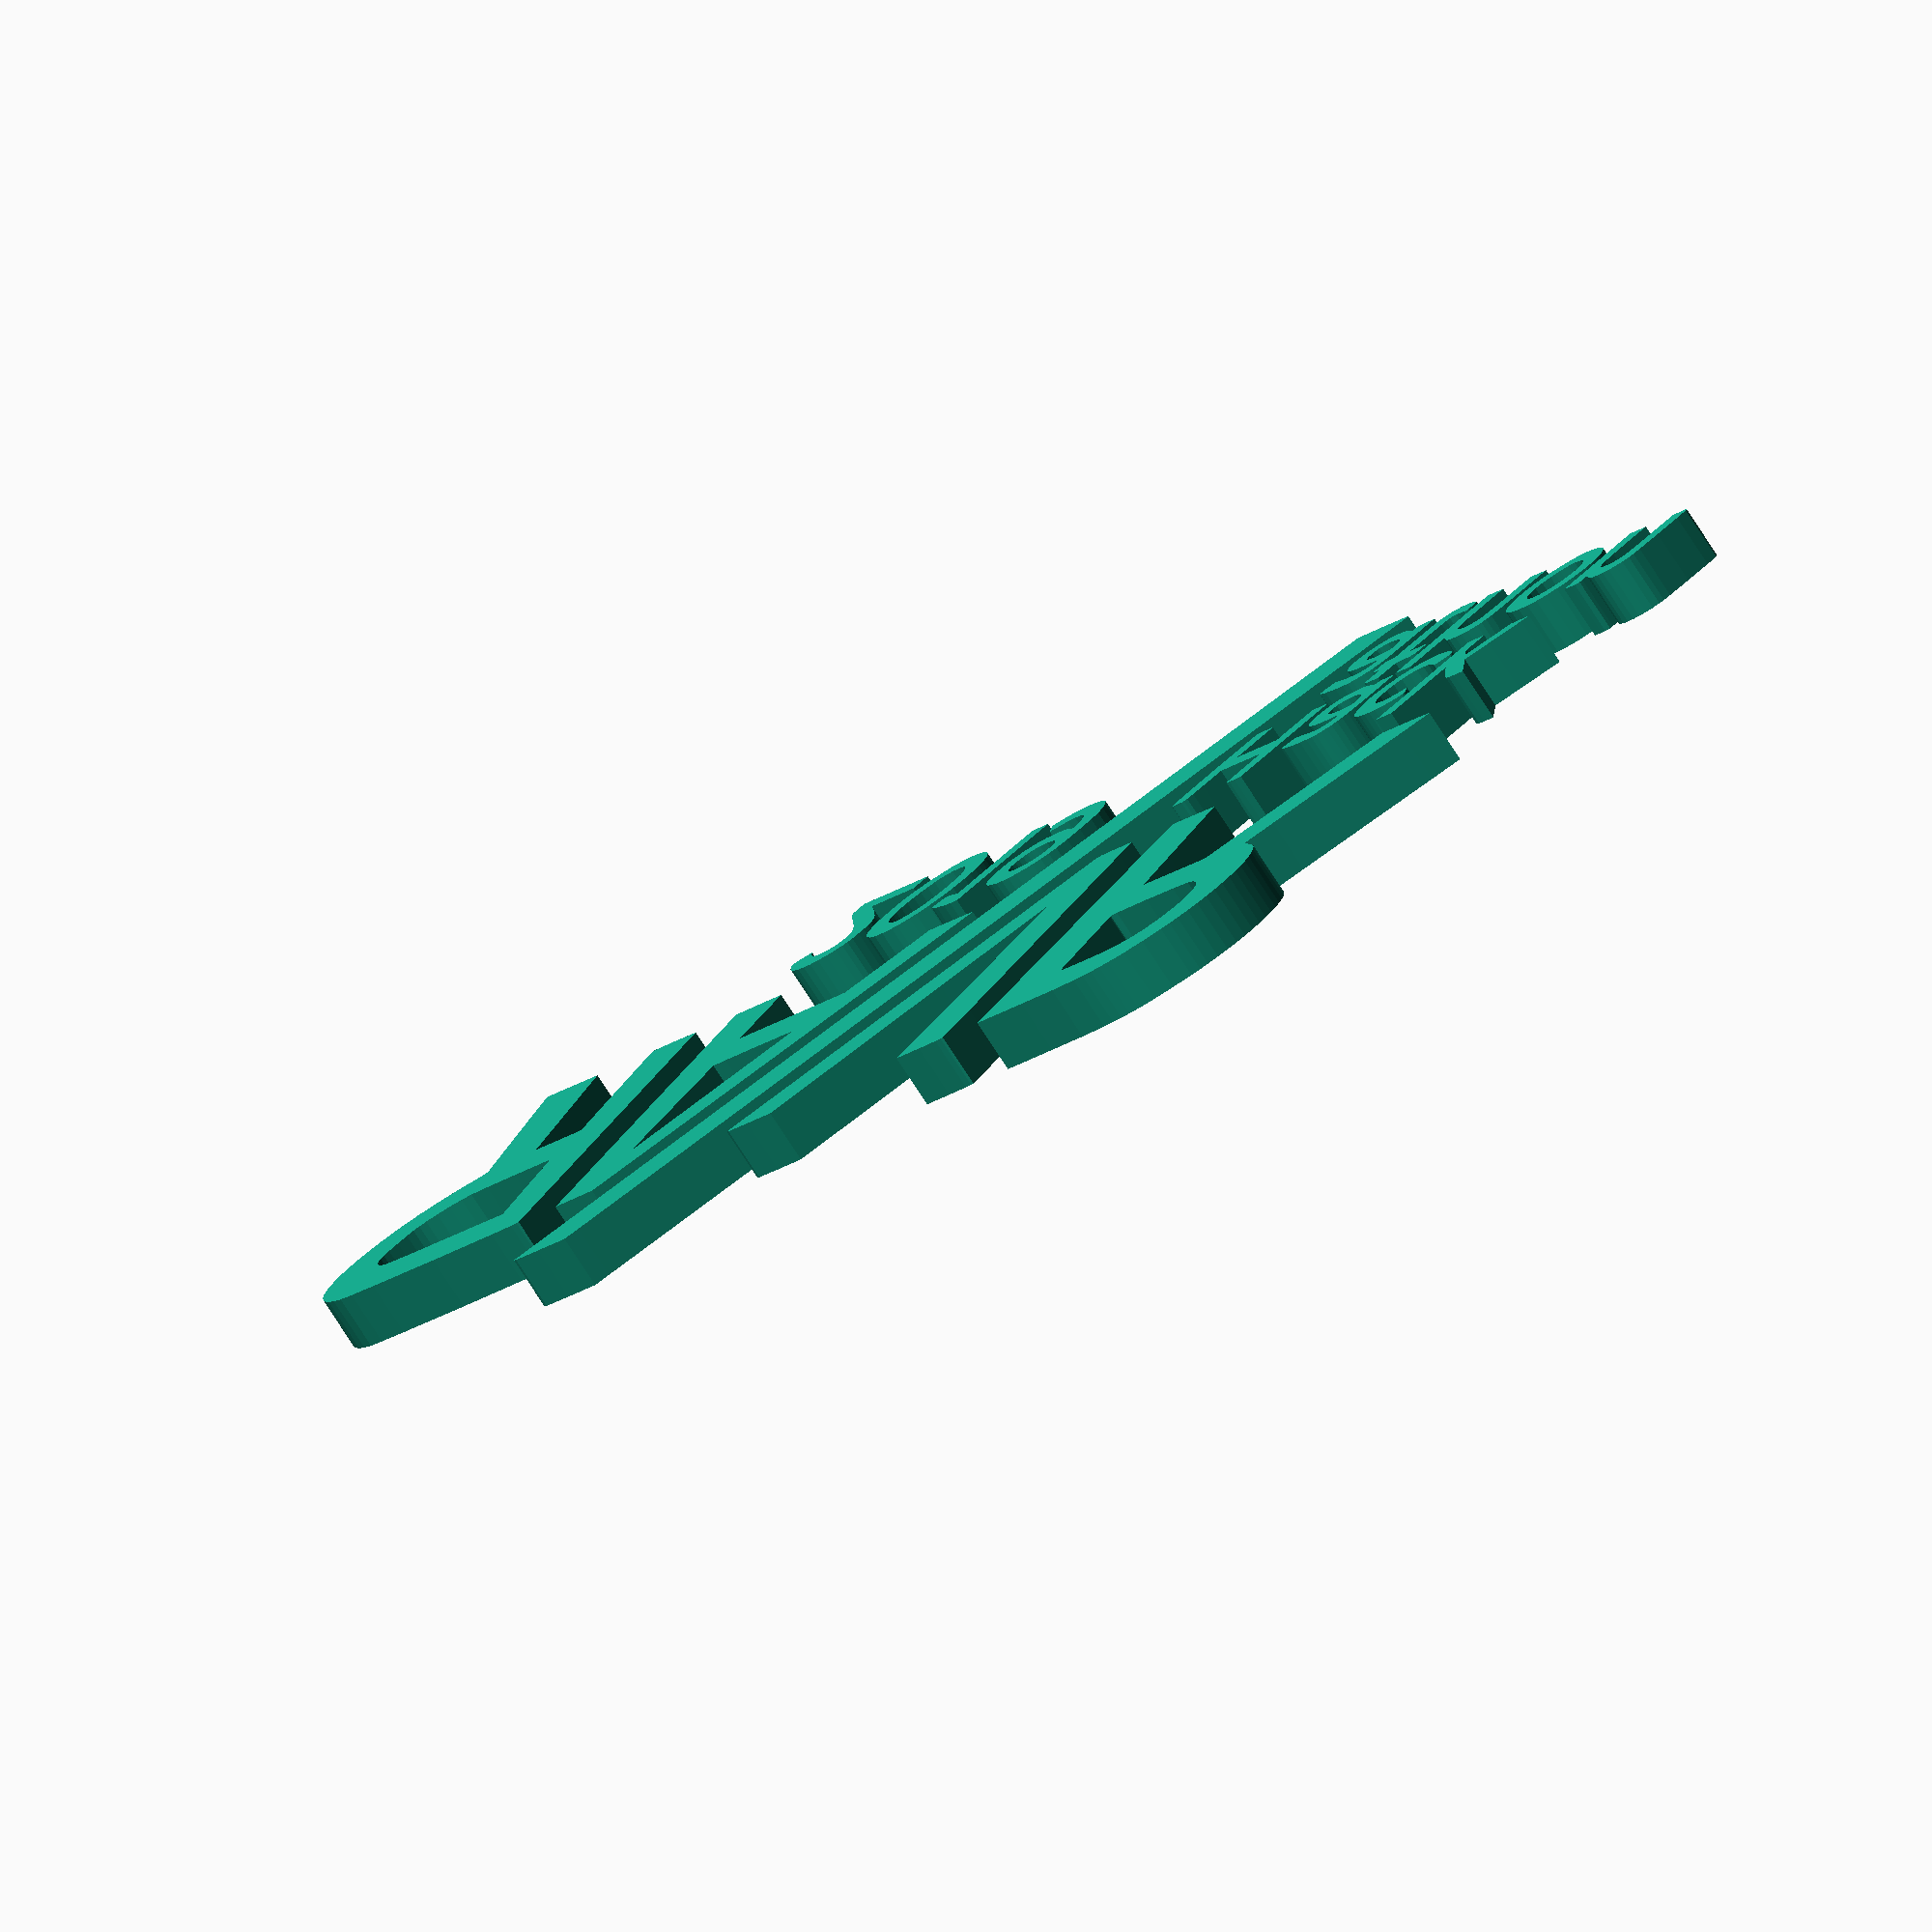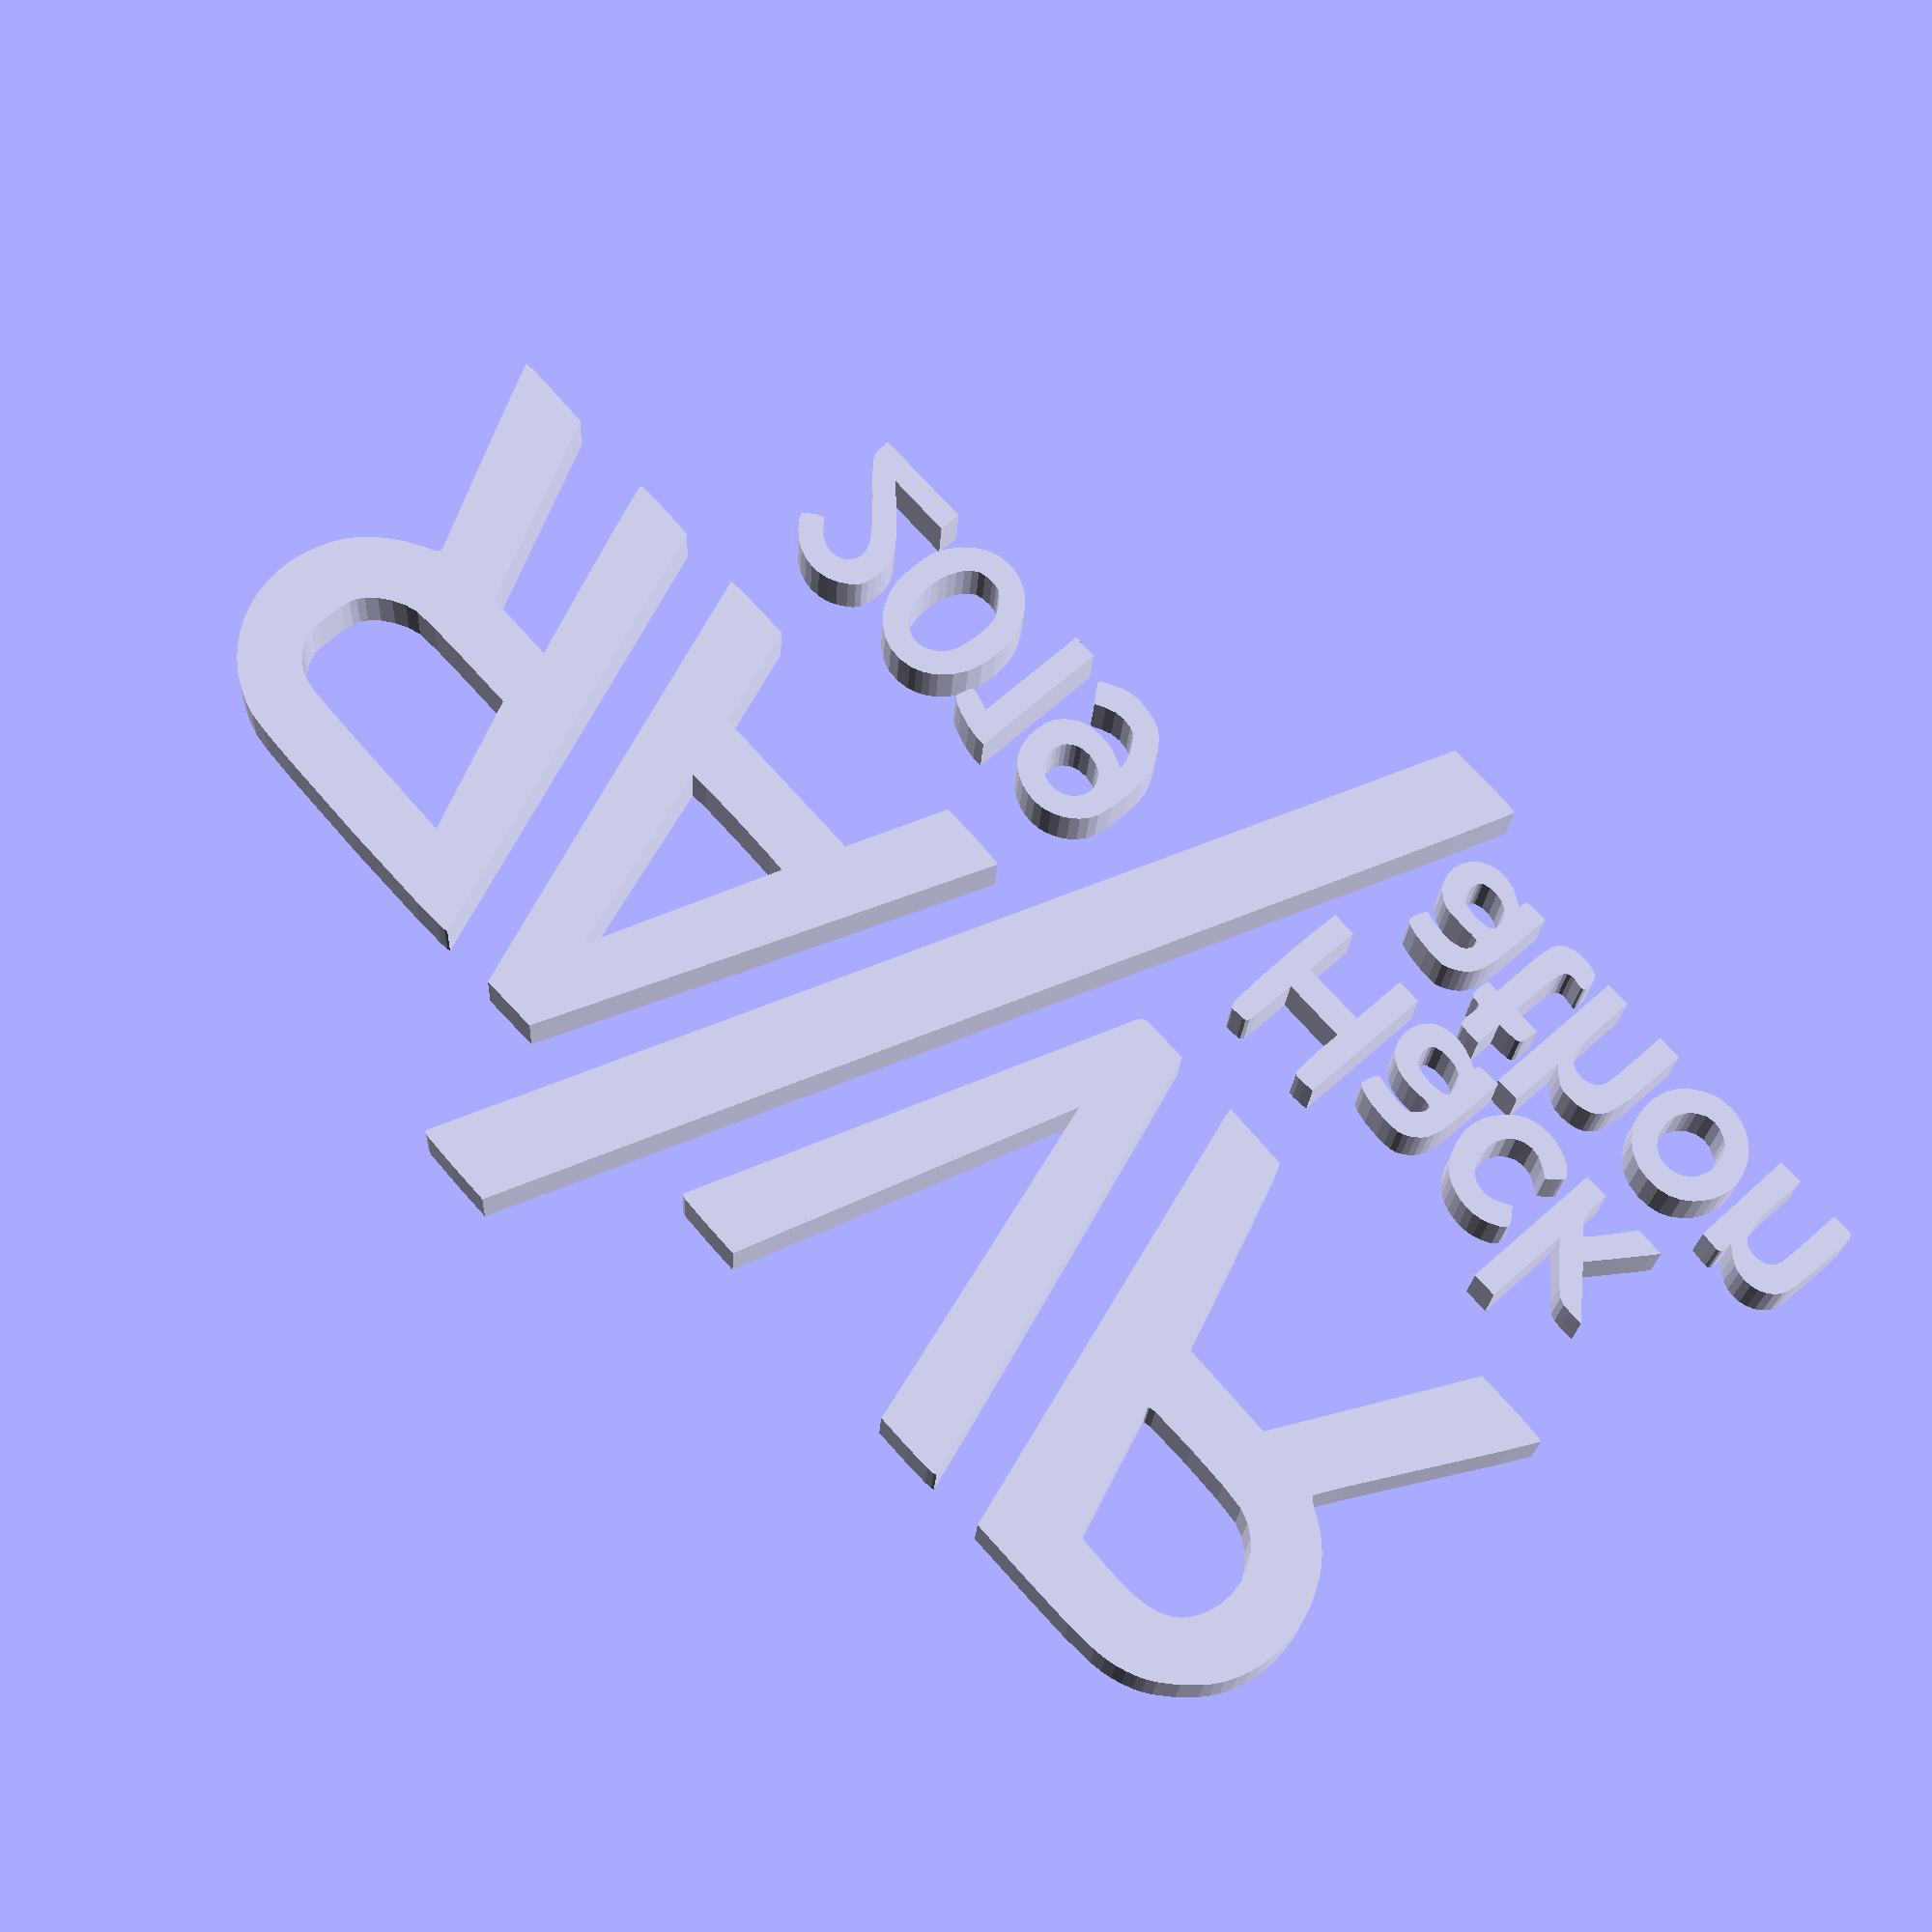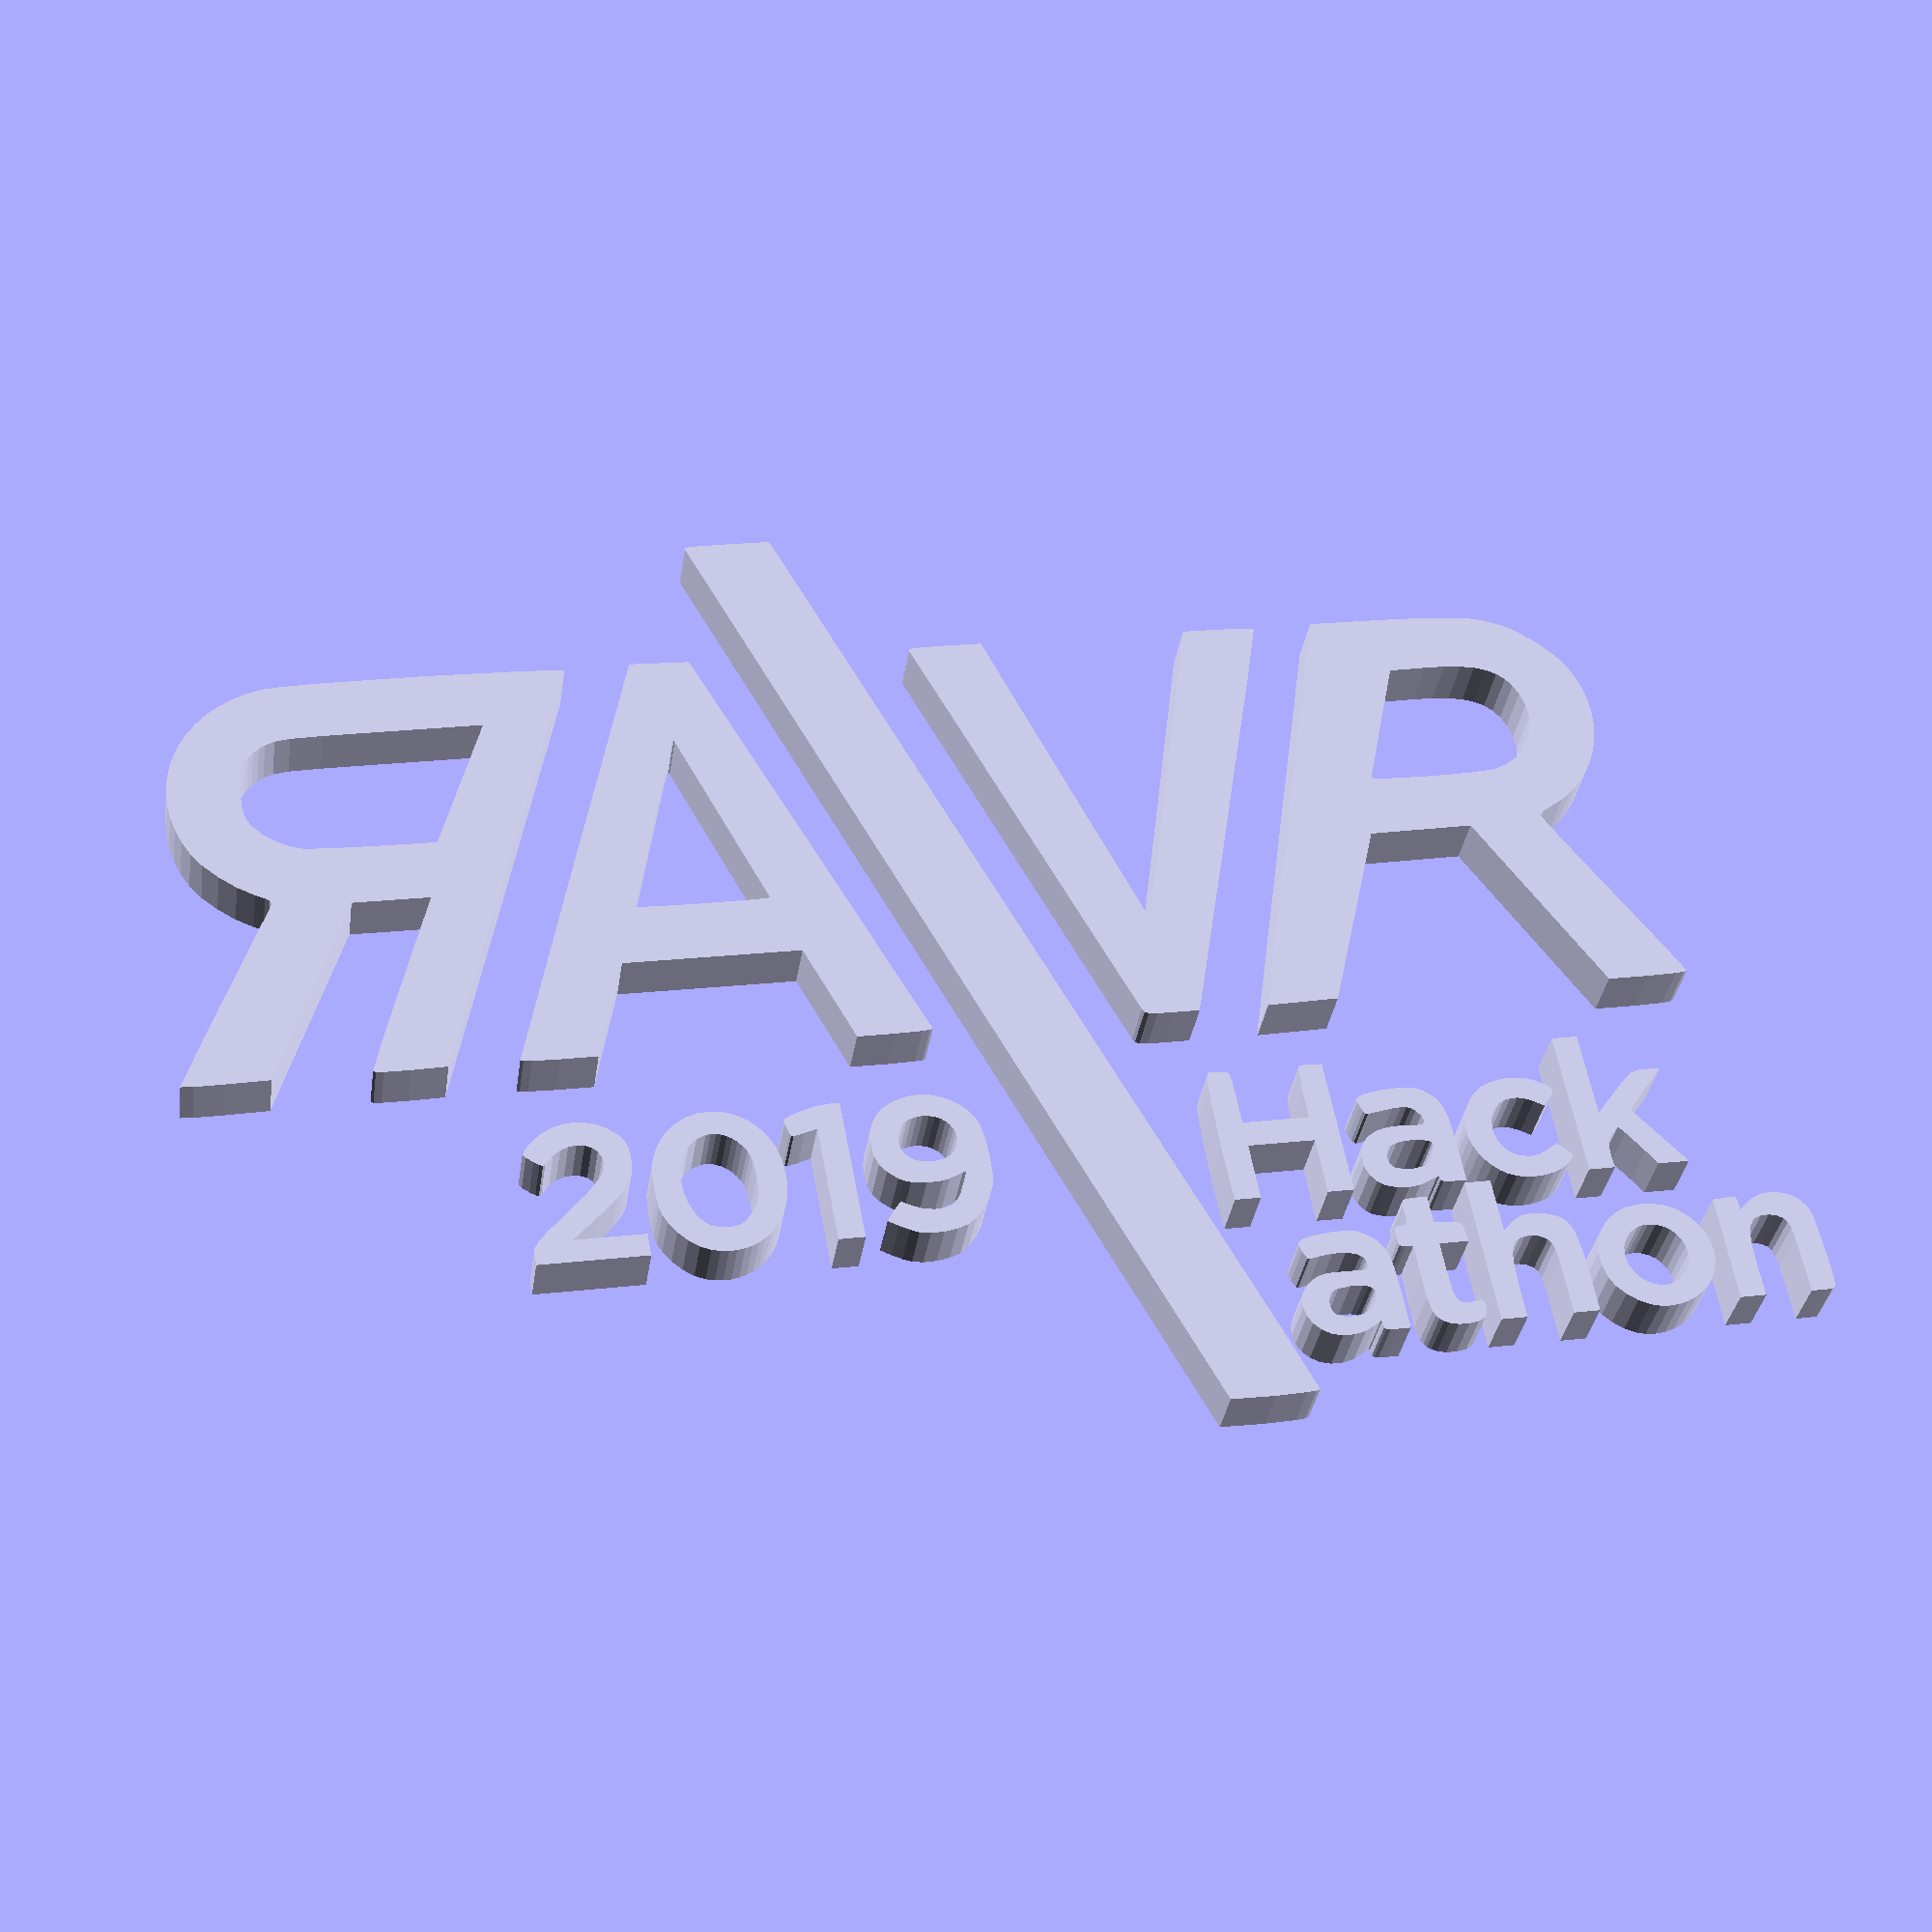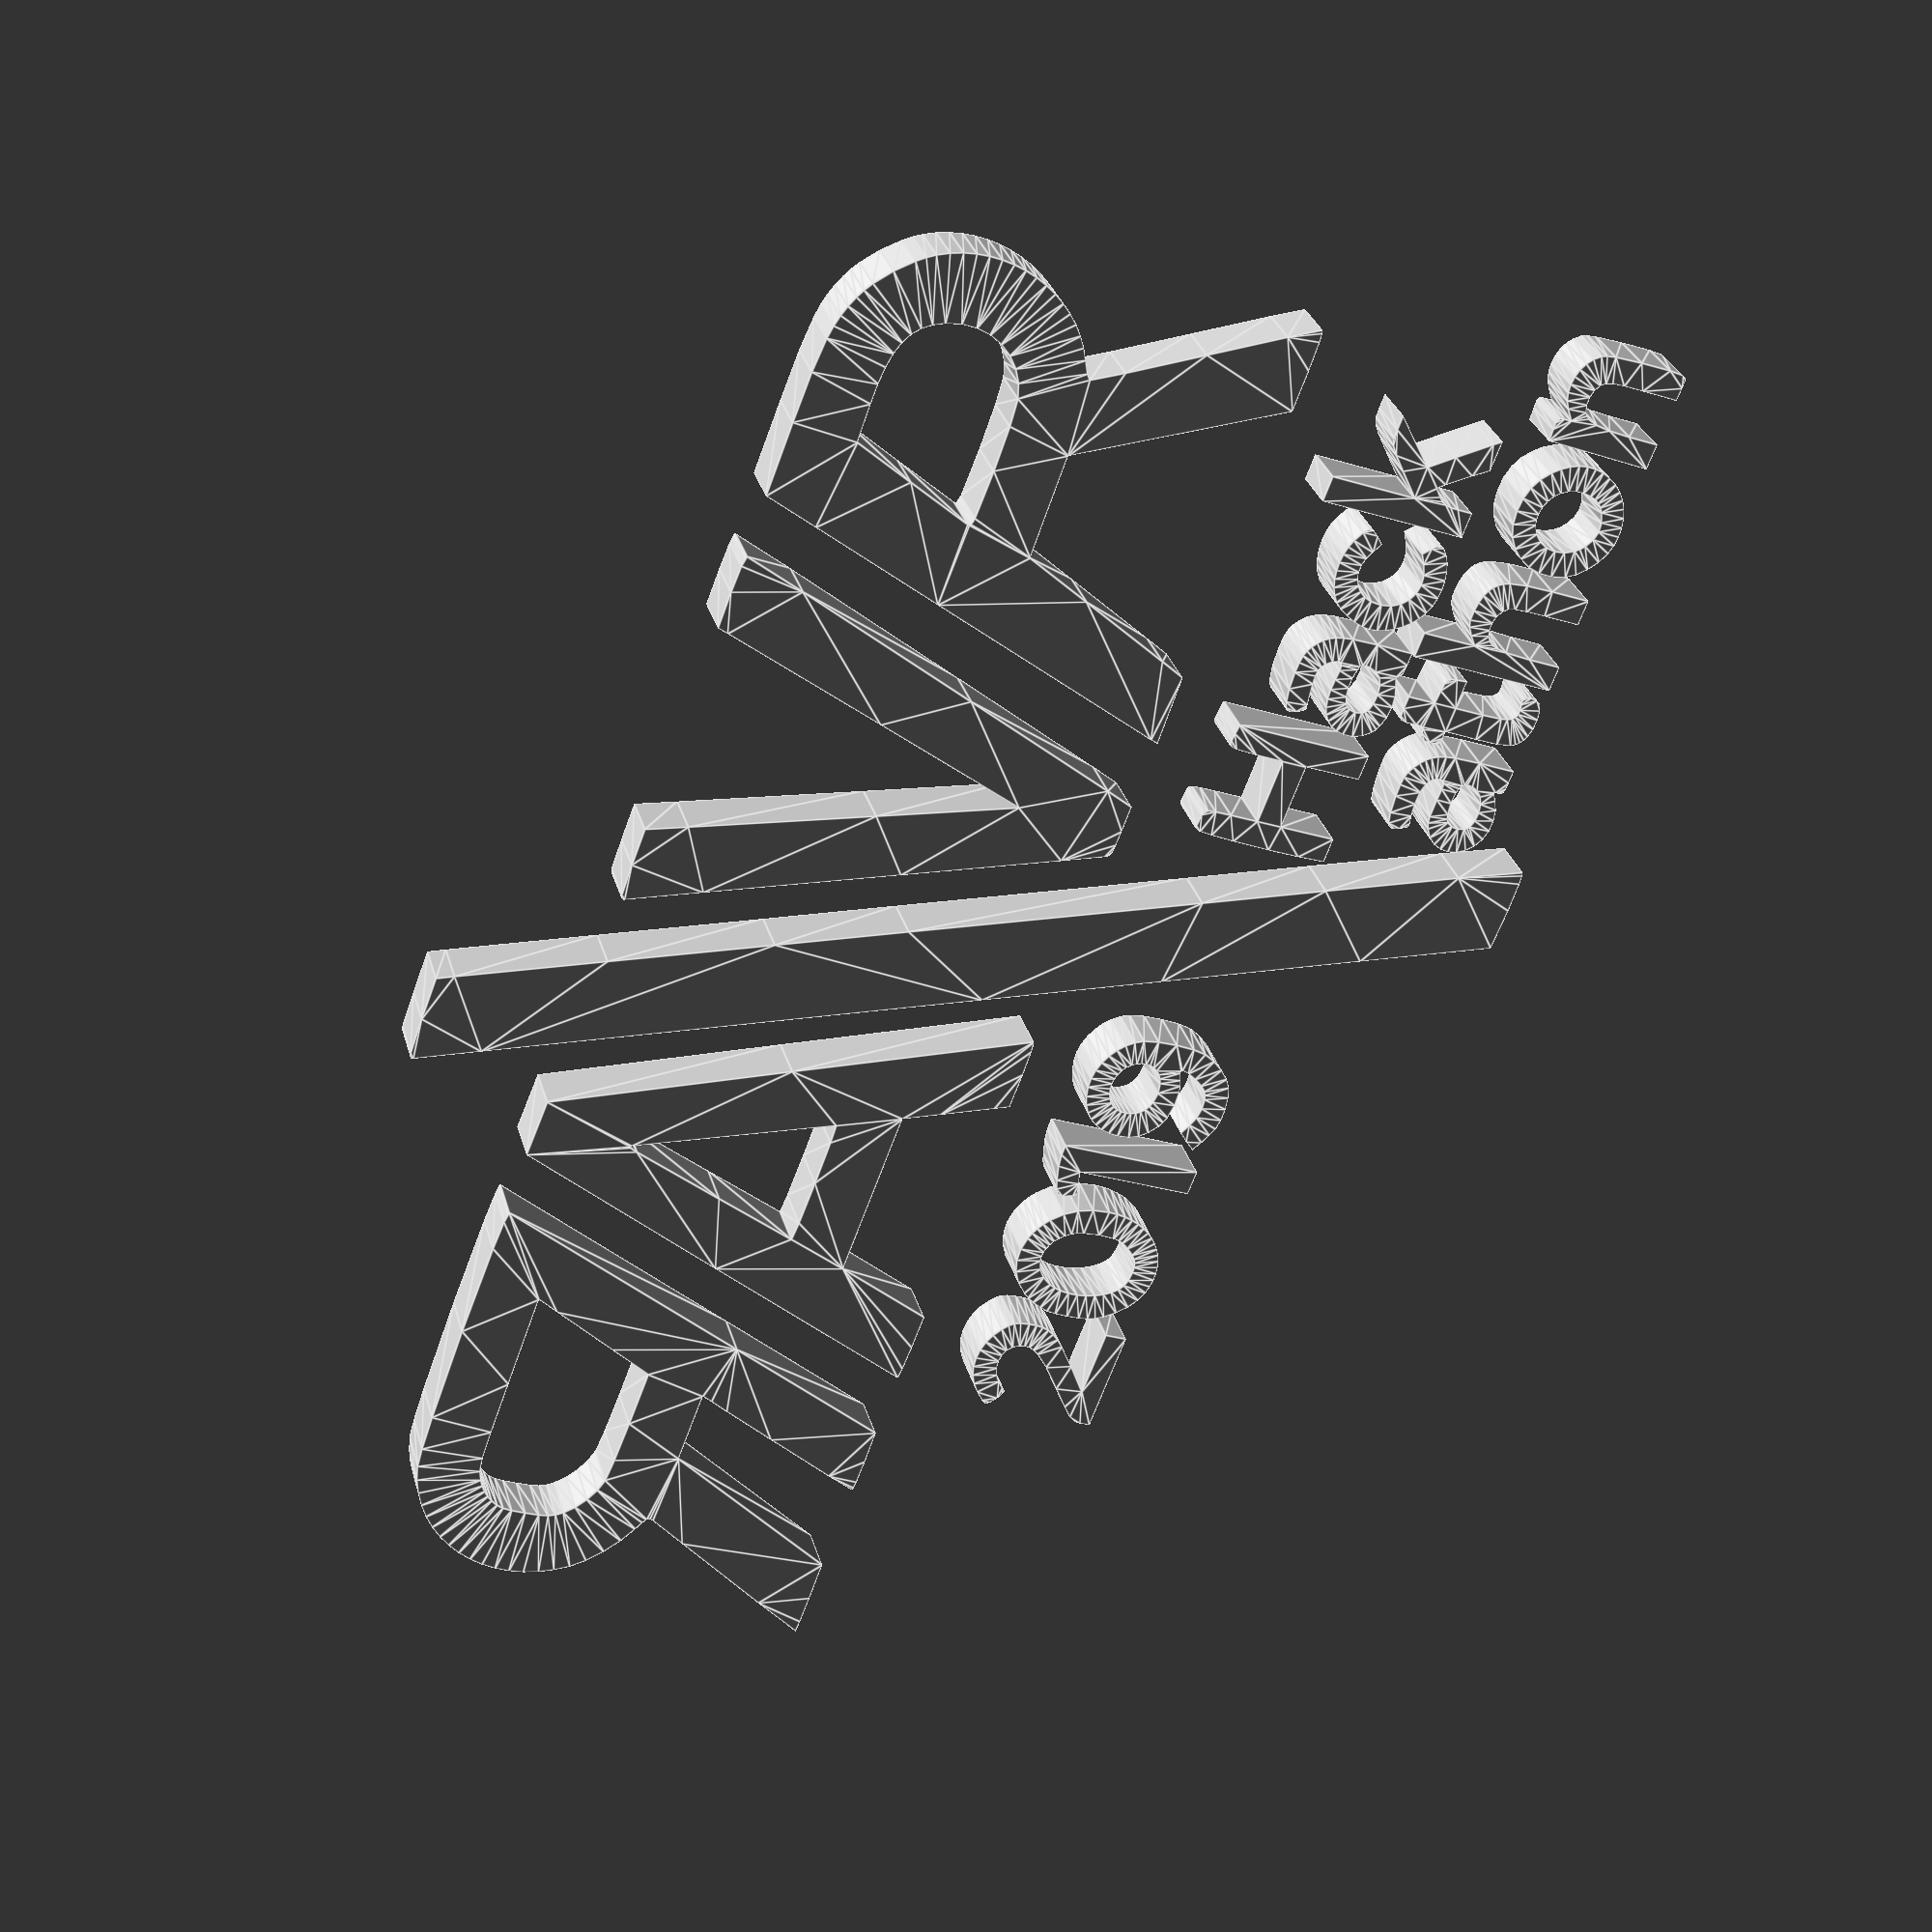
<openscad>
// Generated by inkscape 0.92.4 (5da689c313, 2019-01-14) + inkscape-paths2openscad 0.25
// Tue Nov 12 17:55:22 2019 from "HackathonLogo.svg"

// Module names are of the form poly_<inkscape-path-id>().  As a result,
// you can associate a polygon in this OpenSCAD program with the corresponding
// SVG element in the Inkscape document by looking for the XML element with
// the attribute id="inkscape-path-id".

// fudge value is used to ensure that subtracted solids are a tad taller
// in the z dimension than the polygon being subtracted from.  This helps
// keep the resulting .stl file manifold.
fudge = 0.1;
zsize = 5;
line_fn = 4;
min_line_width = 1.0;
line_width_scale = 1.0;
function min_line_mm(w) = max(min_line_width, w * line_width_scale) * 96/25.4;


path3723_0_center = [6.101374,0.000000];
path3723_0_points = [[52.930315,177.156972],[37.345965,132.406972],[13.931595,65.500002],[-6.878915,6.000002],[-63.097775,-154.500001],[-70.590325,-175.750001],[-70.727566,-176.290641],[-70.567629,-176.707357],[-68.816461,-177.232929],[-55.810665,-177.500001],[-40.337665,-177.500001],[-38.260375,-171.750001],[-21.592745,-124.000002],[-3.099475,-70.999998],[11.959525,-27.999998],[45.497135,68.250001],[59.938885,109.500001],[75.584943,154.494573],[82.930315,176.641421],[81.746721,176.974792],[78.524065,177.247794],[67.930315,177.500001],[52.930315,177.156971],[52.930315,177.156972]];
path3723_1_center = [100.944516,138.815466];
path3723_1_points = [[91.345505,157.133072],[88.219109,155.173171],[85.940679,152.636089],[84.517853,149.713589],[83.958268,146.597435],[84.269561,143.479391],[85.459370,140.551220],[87.535332,138.004685],[90.505085,136.031552],[92.611447,135.228526],[94.980609,134.754748],[101.549135,134.666132],[105.695639,134.828173],[107.900343,134.673397],[108.774737,134.046577],[108.930315,132.792492],[108.741515,131.493653],[108.186954,130.368833],[107.284392,129.426371],[106.051591,128.674605],[102.666311,127.776523],[98.173195,127.741302],[93.655949,128.279675],[90.859795,128.899102],[90.062603,129.038112],[89.394593,128.649892],[88.199465,126.025312],[87.678176,124.085159],[87.635641,122.859814],[88.142648,122.037156],[89.269985,121.305062],[93.145718,120.358080],[99.430315,119.723332],[103.801087,119.576125],[106.686986,119.769617],[108.819550,120.427981],[110.930315,121.675392],[112.930814,123.174266],[114.521321,124.766096],[115.746021,126.593395],[116.649094,128.798682],[117.274723,131.524469],[117.667089,134.913275],[117.928765,144.250002],[117.930765,157.500002],[113.430765,157.500002],[111.101118,157.427397],[109.734968,157.137228],[109.091716,156.520960],[108.930765,155.470062],[108.882394,154.338852],[108.560450,153.973518],[106.034845,155.581172],[102.791847,157.211464],[98.872166,158.054807],[94.861602,158.049306],[91.345955,157.133072],[91.345505,157.133072],[106.174575,149.522502],[107.963067,147.556485],[109.047475,145.266524],[109.286896,143.124362],[109.045703,142.256125],[108.540425,141.601742],[107.336296,140.970773],[105.633998,140.548259],[101.416546,140.305788],[97.251364,140.828716],[95.614403,141.362951],[94.501745,142.071432],[93.325089,144.091754],[92.971308,146.562234],[93.427387,148.874430],[93.955058,149.781034],[94.680315,150.419902],[97.323621,151.296205],[100.501485,151.408989],[103.642329,150.802880],[106.174575,149.522502],[106.174575,149.522502]];
path3723_1_paths = [[0,1,2,3,4,5,6,7,8,9,10,11,12,13,14,15,16,17,18,19,20,21,22,23,24,25,26,27,28,29,30,31,32,33,34,35,36,37,38,39,40,41,42,43,44,45,46,47,48,49,50,51,52,53,54,55,56,57],
				[58,59,60,61,62,63,64,65,66,67,68,69,70,71,72,73,74,75,76,77,78,79]];
path3723_2_center = [132.990680,133.704579];
path3723_2_points = [[131.259055,157.066012],[129.614850,156.224267],[128.322073,155.237913],[127.342469,153.982465],[126.637783,152.333439],[125.900146,147.356719],[125.803125,139.311882],[125.947665,127.500002],[123.438995,127.500002],[122.093521,127.381770],[121.337106,126.851385],[121.004465,125.645308],[120.930315,123.500002],[121.003923,121.342604],[121.341454,120.137870],[122.117965,119.614202],[123.508515,119.500002],[124.869552,119.397766],[125.618212,118.956539],[125.900684,117.974544],[125.863155,116.250002],[125.704228,112.445064],[126.156291,110.430335],[126.731517,109.916838],[127.603576,109.637939],[130.430315,109.500002],[134.930315,109.500002],[134.930315,114.445212],[134.930315,119.390422],[139.680315,119.695212],[142.412361,119.933855],[143.859311,120.443107],[144.481856,121.592108],[144.740685,123.750002],[145.051045,127.500002],[139.990685,127.500002],[134.930315,127.500002],[134.930315,137.964822],[135.153870,144.935443],[135.511624,147.197410],[136.102973,148.763567],[136.980123,149.723727],[138.195282,150.167705],[139.800657,150.185315],[141.848455,149.866372],[143.551349,149.598301],[144.475033,149.784624],[144.855892,150.608368],[144.930315,152.252562],[144.563128,154.669617],[143.680315,156.264492],[141.247816,157.373629],[137.867301,157.909157],[134.287978,157.822732],[131.259055,157.066012],[131.259055,157.066012]];
path3723_3_center = [207.674224,138.743745];
path3723_3_points = [[200.555085,157.088112],[196.847154,155.157324],[193.392854,152.372407],[190.597351,149.124462],[188.865815,145.804592],[187.811795,140.846301],[187.888709,136.073473],[189.000900,131.628038],[191.052711,127.651925],[193.948487,124.287066],[197.592571,121.675390],[201.889306,119.958829],[206.743035,119.279312],[211.452281,119.562544],[215.546378,120.665530],[219.130680,122.630362],[222.310545,125.499132],[224.410687,128.200919],[225.983610,131.052048],[227.026528,134.017262],[227.536653,137.061299],[227.511198,140.148901],[226.947376,143.244808],[225.842401,146.313762],[224.193485,149.320502],[222.145874,151.895959],[219.649543,154.075263],[216.799253,155.827276],[213.689766,157.120859],[210.415844,157.924873],[207.072249,158.208179],[203.753742,157.939638],[200.555085,157.088112],[200.555085,157.088112],[213.629495,148.541892],[215.152302,147.416000],[216.345537,146.067279],[217.262950,144.419425],[217.958285,142.396132],[218.429692,139.479782],[218.284214,136.705249],[217.574949,134.148671],[216.354997,131.886189],[214.677459,129.993941],[212.595432,128.548068],[210.162018,127.624708],[207.430315,127.300002],[205.531137,127.454525],[203.789148,127.898384],[200.813380,129.535844],[198.576299,131.975857],[197.151194,134.981893],[196.611352,138.317425],[197.030063,141.745925],[198.480614,145.030867],[199.615733,146.545588],[201.036295,147.935722],[203.934680,149.721348],[207.048094,150.419913],[210.303909,150.027919],[213.629495,148.541872],[213.629495,148.541892]];
path3723_3_paths = [[0,1,2,3,4,5,6,7,8,9,10,11,12,13,14,15,16,17,18,19,20,21,22,23,24,25,26,27,28,29,30,31,32,33],
				[34,35,36,37,38,39,40,41,42,43,44,45,46,47,48,49,50,51,52,53,54,55,56,57,58,59,60,61]];
path3723_4_center = [165.930315,131.500002];
path3723_4_points = [[148.930315,131.500002],[148.930315,105.500002],[153.430315,105.500002],[157.930315,105.500002],[157.930315,115.088892],[157.930315,124.677792],[161.007045,122.088892],[163.818375,120.217784],[166.257045,119.354632],[169.741992,119.310068],[172.924895,119.637924],[175.648078,120.311466],[177.753865,121.303962],[179.186422,122.422297],[180.340838,123.782695],[181.243968,125.500147],[181.922670,127.689643],[182.714212,133.944730],[182.930315,143.467882],[182.930315,157.500002],[178.430315,157.500002],[173.930315,157.500002],[173.930315,144.500002],[173.870219,137.486779],[173.603391,133.298077],[173.000026,130.960337],[171.930315,129.500002],[169.660589,128.087502],[167.012105,127.500002],[164.457432,127.664615],[162.412674,128.229126],[160.825651,129.299540],[159.644186,130.981863],[158.816099,133.382099],[158.289211,136.606254],[157.930315,145.950342],[157.930315,157.500002],[153.430315,157.500002],[148.930315,157.500002],[148.930315,131.500002]];
path3723_5_center = [248.977933,138.298992];
path3723_5_points = [[232.158245,138.750002],[232.430315,120.000002],[236.680315,119.692502],[239.028650,119.585589],[240.302446,119.815780],[240.827677,120.559554],[240.930315,121.993392],[240.930315,124.601782],[244.523255,121.861311],[247.072957,120.341733],[249.844403,119.427849],[252.717500,119.097982],[255.572156,119.330453],[258.288281,120.103584],[260.745782,121.395698],[262.824567,123.185116],[264.404545,125.450161],[265.011005,127.361399],[265.470087,130.450148],[265.934745,140.051661],[266.069680,150.865659],[265.728823,155.964893],[265.208924,157.034046],[264.364819,157.469596],[261.430315,157.500001],[256.930315,157.500001],[256.930315,144.500001],[256.870219,137.486779],[256.603391,133.298076],[256.000026,130.960337],[254.930315,129.500001],[252.893600,128.208381],[250.277710,127.579270],[247.497983,127.655248],[244.969755,128.478891],[243.955228,129.233607],[243.102900,130.346960],[241.851641,133.798918],[241.149580,139.133444],[240.930315,146.649221],[240.930315,157.500001],[236.408245,157.500001],[231.886185,157.500001],[232.158245,138.750002]];
path3723_6_center = [-97.819675,81.105982];
path3723_6_points = [[-104.569675,106.439042],[-108.052417,104.833118],[-111.489424,102.193842],[-114.594186,98.786055],[-117.080195,94.874602],[-118.344596,92.067013],[-119.103086,89.320510],[-119.472500,86.007404],[-119.569675,81.500002],[-119.469487,76.872935],[-119.063151,73.467405],[-118.192013,70.490784],[-116.697415,67.150442],[-115.346422,64.743322],[-113.793764,62.586176],[-110.173810,59.038601],[-106.018272,56.541313],[-101.507871,55.127908],[-96.823326,54.831980],[-92.145357,55.687126],[-89.865314,56.556850],[-87.654684,57.726941],[-85.536057,59.201599],[-83.532025,60.985022],[-80.252658,65.040747],[-77.922295,69.711095],[-76.531209,75.022151],[-76.069675,81.000002],[-76.221630,84.326104],[-76.666660,87.488410],[-77.388514,90.472413],[-78.370944,93.263608],[-79.597696,95.847491],[-81.052522,98.209555],[-82.719171,100.335296],[-84.581391,102.210208],[-86.622933,103.819786],[-88.827546,105.149525],[-91.178978,106.184919],[-93.660981,106.911464],[-96.257302,107.314654],[-98.951692,107.379984],[-101.727900,107.092948],[-104.569675,106.439042],[-104.569675,106.439042],[-90.878955,95.750002],[-88.679410,93.073439],[-86.992925,90.500002],[-86.373982,88.773249],[-85.952175,86.444261],[-85.685391,80.766355],[-86.163427,75.039848],[-86.672644,72.650107],[-87.357135,70.838302],[-88.595635,68.818138],[-89.979893,67.127837],[-91.483574,65.762274],[-93.080350,64.716324],[-94.743886,63.984862],[-96.447853,63.562763],[-98.165917,63.444902],[-99.871749,63.626155],[-103.141384,64.865502],[-106.046106,67.239805],[-108.375261,70.708064],[-109.258171,72.839616],[-109.918195,75.229282],[-110.392026,78.558186],[-110.431269,81.935346],[-110.066727,85.257879],[-109.329200,88.422907],[-108.249491,91.327547],[-106.858403,93.868920],[-105.186737,95.944145],[-103.265295,97.450342],[-100.874284,98.157644],[-97.506765,98.469592],[-95.416285,98.356087],[-93.754995,97.922504],[-92.312637,97.082568],[-90.878955,95.750002],[-90.878955,95.750002]];
path3723_6_paths = [[0,1,2,3,4,5,6,7,8,9,10,11,12,13,14,15,16,17,18,19,20,21,22,23,24,25,26,27,28,29,30,31,32,33,34,35,36,37,38,39,40,41,42,43,44],
				[45,46,47,48,49,50,51,52,53,54,55,56,57,58,59,60,61,62,63,64,65,66,67,68,69,70,71,72,73,74,75,76,77,78,79,80,81]];
path3723_7_center = [-27.324748,80.954410];
path3723_7_points = [[-36.305645,106.557132],[-39.267900,105.301427],[-42.547945,103.513432],[-46.054305,101.346392],[-43.443305,97.923192],[-40.475165,94.500002],[-36.843855,96.496262],[-33.479268,97.891042],[-29.716499,98.427750],[-26.102438,98.091524],[-24.522076,97.591416],[-23.183975,96.867502],[-21.314065,94.852930],[-19.333907,91.729379],[-17.755701,88.422464],[-17.091645,85.857802],[-17.341927,85.516395],[-18.079935,85.545638],[-20.819685,86.672492],[-22.894078,87.502944],[-25.312095,88.057491],[-30.658345,88.360348],[-35.817125,87.624029],[-38.000804,86.879606],[-39.747125,85.891502],[-43.001339,83.052029],[-45.100449,80.112443],[-46.220312,76.727208],[-46.536785,72.550792],[-46.256207,69.055999],[-45.462517,65.909919],[-44.165348,63.123100],[-42.374327,60.706090],[-40.099088,58.669439],[-37.349259,57.023695],[-34.134471,55.779406],[-30.464355,54.947122],[-27.059330,54.750391],[-23.667328,55.199661],[-20.388282,56.233525],[-17.322125,57.790576],[-14.568792,59.809411],[-12.228215,62.228622],[-10.400328,64.986804],[-9.185065,68.022552],[-8.373804,73.304499],[-8.112711,80.155714],[-8.398596,86.834906],[-9.228265,91.600782],[-11.124820,95.817485],[-13.718702,99.723373],[-16.703946,102.928470],[-19.774585,105.042802],[-23.610882,106.333012],[-28.141515,107.060971],[-32.621441,107.158429],[-36.305615,106.557132],[-36.305645,106.557132],[-20.425445,78.129592],[-19.187659,76.821939],[-18.298523,75.357972],[-17.758459,73.782593],[-17.567892,72.140701],[-17.727247,70.477201],[-18.236946,68.836993],[-19.097414,67.264979],[-20.309075,65.806061],[-21.801504,64.623203],[-23.536951,63.764304],[-25.435503,63.231035],[-27.417245,63.025069],[-29.402262,63.148076],[-31.310641,63.601728],[-33.062467,64.387696],[-34.577825,65.507652],[-35.756760,66.916131],[-36.591928,68.548113],[-37.084241,70.321345],[-37.234607,72.153574],[-37.043939,73.962549],[-36.513146,75.666016],[-35.643137,77.181725],[-34.434825,78.427421],[-32.904534,79.388702],[-31.171909,80.061734],[-27.378107,80.548974],[-23.610320,79.900980],[-21.910212,79.154970],[-20.425445,78.129592],[-20.425445,78.129592]];
path3723_7_paths = [[0,1,2,3,4,5,6,7,8,9,10,11,12,13,14,15,16,17,18,19,20,21,22,23,24,25,26,27,28,29,30,31,32,33,34,35,36,37,38,39,40,41,42,43,44,45,46,47,48,49,50,51,52,53,54,55,56,57],
				[58,59,60,61,62,63,64,65,66,67,68,69,70,71,72,73,74,75,76,77,78,79,80,81,82,83,84,85,86,87,88,89]];
path3723_8_center = [-142.569675,80.699100];
path3723_8_points = [[-161.061625,102.750001],[-160.778438,100.426807],[-159.304451,98.043284],[-155.685024,94.486142],[-148.965515,88.642091],[-141.281331,81.723111],[-136.668810,76.594561],[-135.358817,74.487597],[-134.630011,72.571317],[-134.420152,70.760083],[-134.666995,68.968252],[-135.730481,66.629517],[-137.465354,64.960645],[-139.701455,63.961346],[-142.268624,63.631332],[-144.996703,63.970313],[-147.715534,64.978003],[-150.254957,66.654112],[-152.444815,68.998352],[-153.266125,69.985036],[-154.038577,70.269633],[-155.135244,69.819007],[-156.929195,68.600022],[-159.147157,66.701831],[-160.069675,65.278301],[-158.860722,63.395551],[-155.954085,60.393291],[-152.894909,58.039574],[-149.580933,56.338092],[-146.100858,55.290436],[-142.543389,54.898198],[-138.997227,55.162970],[-135.551075,56.086343],[-132.293637,57.669910],[-129.313615,59.915261],[-127.383577,61.853174],[-126.249454,63.637787],[-125.657158,65.858591],[-125.352605,69.105081],[-125.314050,71.945941],[-125.622263,74.510839],[-126.351394,76.918086],[-127.575591,79.285991],[-129.369006,81.732866],[-131.805786,84.377021],[-138.906045,90.730412],[-148.200775,98.500001],[-136.135225,98.500001],[-124.069675,98.500001],[-124.069675,102.500001],[-124.069675,106.500001],[-142.569675,106.500001],[-161.069675,106.500001],[-161.061675,102.750001],[-161.061625,102.750001]];
path3723_9_center = [-63.860686,81.000001];
path3723_9_points = [[-63.069675,85.547831],[-63.069675,64.595661],[-67.536515,65.939981],[-71.344417,66.793929],[-72.079363,66.478339],[-72.457165,65.642151],[-73.524875,61.853471],[-73.651688,60.649904],[-72.987771,59.714184],[-71.188701,58.785608],[-67.910055,57.603471],[-62.393055,56.117895],[-57.875505,55.500001],[-54.069685,55.500001],[-54.069685,81.000001],[-54.069685,106.500001],[-58.569675,106.500001],[-63.069675,106.500001],[-63.069675,85.547831]];
path3723_10_center = [133.084635,86.206992];
path3723_10_points = [[122.245025,104.036341],[120.748546,103.212287],[119.431844,102.136998],[117.404314,99.363406],[116.295509,95.976937],[116.238505,92.238962],[116.875900,89.547787],[118.008128,87.238640],[119.624155,85.317829],[121.712943,83.791660],[124.263456,82.666441],[127.264658,81.948478],[130.705513,81.644079],[134.574985,81.759552],[137.989433,81.978505],[139.905030,81.883323],[140.744437,81.382579],[140.930315,80.384852],[140.309890,78.433250],[138.818235,76.387922],[137.523377,75.315259],[136.073099,74.748512],[134.057889,74.603579],[131.068235,74.796361],[123.368765,75.975792],[122.281104,76.171101],[121.491670,75.846973],[120.854936,74.870736],[120.225375,73.109722],[119.668016,71.067168],[119.754588,69.877088],[120.716938,69.105997],[122.786915,68.320412],[127.468212,67.419241],[133.606985,67.028042],[137.263553,67.106017],[139.906514,67.422955],[141.899710,68.053196],[143.606985,69.071082],[145.394126,70.534835],[146.821485,72.109533],[147.926537,73.926648],[148.746754,76.117652],[149.319611,78.814017],[149.682583,82.147215],[149.928765,91.250002],[149.930765,104.500002],[145.430765,104.500002],[141.988839,104.172658],[141.186918,103.740184],[140.930765,103.107802],[140.763151,102.511751],[140.174508,102.384842],[137.219325,103.607802],[133.682818,104.883247],[129.794380,105.385942],[125.874952,105.106701],[122.245475,104.036342],[122.245025,104.036341],[138.816515,96.750001],[140.481275,94.601058],[141.523925,91.891902],[141.750407,90.260398],[141.596998,89.227001],[140.970304,88.591967],[139.776935,88.155552],[136.347138,87.597152],[132.737035,87.587109],[129.490855,88.086575],[127.152825,89.056701],[126.242816,89.905396],[125.567282,90.963434],[124.936945,93.401254],[125.296420,95.757598],[125.858152,96.713790],[126.680315,97.419901],[129.446467,98.286217],[132.937306,98.433196],[136.333700,97.906053],[138.816515,96.750001],[138.816515,96.750001]];
path3723_10_paths = [[0,1,2,3,4,5,6,7,8,9,10,11,12,13,14,15,16,17,18,19,20,21,22,23,24,25,26,27,28,29,30,31,32,33,34,35,36,37,38,39,40,41,42,43,44,45,46,47,48,49,50,51,52,53,54,55,56,57,58],
				[59,60,61,62,63,64,65,66,67,68,69,70,71,72,73,74,75,76,77,78,79,80]];
path3723_11_center = [171.455949,85.996116];
path3723_11_points = [[164.733985,103.459452],[162.252583,101.845511],[160.030047,99.803503],[158.109976,97.419557],[156.535970,94.779808],[155.351628,91.970386],[154.600550,89.077425],[154.326336,86.187056],[154.572585,83.385411],[155.522798,79.979311],[156.990169,76.538593],[158.758228,73.496967],[160.610505,71.288141],[162.836624,69.636349],[165.423618,68.327876],[168.269042,67.375940],[171.270451,66.793758],[174.325402,66.594546],[177.331449,66.791524],[180.186148,67.397906],[182.787055,68.426912],[186.249474,70.409303],[187.878791,72.068214],[188.059005,72.887625],[187.844505,73.759679],[186.316115,75.839732],[183.782715,78.571902],[180.488475,76.535952],[177.838940,75.249678],[175.195182,74.615793],[172.637883,74.603700],[170.247725,75.182803],[168.105392,76.322505],[166.291566,77.992209],[164.886929,80.161320],[163.972165,82.799241],[163.581074,86.791986],[164.194540,90.312302],[165.667201,93.251371],[167.853696,95.500379],[170.608664,96.950508],[173.786742,97.492942],[177.242570,97.018866],[180.830785,95.419462],[184.231245,93.346392],[186.750765,95.865912],[188.013072,97.232802],[188.585561,98.228219],[188.532260,99.079955],[187.917195,100.015802],[185.927793,101.854657],[183.393910,103.333433],[180.458001,104.430970],[177.262520,105.126108],[173.949923,105.397685],[170.662665,105.224542],[167.543201,104.585517],[164.733985,103.459452],[164.733985,103.459452]];
path3723_12_center = [90.300554,79.821866];
path3723_12_points = [[69.748935,94.750001],[69.670793,83.457814],[69.930315,70.000001],[70.254244,61.656934],[70.646750,57.185089],[71.306038,55.406625],[71.797665,55.159336],[72.430315,55.143702],[76.680315,55.393702],[77.949983,55.656034],[78.621409,56.858330],[78.884788,59.854888],[78.930315,65.500001],[78.930315,75.500001],[90.430315,75.500001],[101.930315,75.500001],[101.930315,65.583331],[102.217603,58.139109],[102.565507,56.108120],[103.039625,55.296901],[104.819090,55.152028],[107.539625,55.323001],[110.930315,55.718841],[110.930315,80.109442],[110.930315,104.500031],[106.430315,104.500031],[101.930315,104.500031],[101.930315,94.500031],[101.930315,84.500031],[90.430315,84.500031],[78.930315,84.500031],[78.930315,94.500031],[78.930315,104.500031],[74.498935,104.500031],[70.067555,104.500031],[69.748935,94.750031],[69.748935,94.750001]];
path3723_13_center = [210.545325,78.500001];
path3723_13_points = [[192.930315,78.500001],[192.930315,52.500001],[197.430315,52.500001],[201.930315,52.500001],[201.930315,67.726541],[201.930315,82.953081],[209.702435,75.226541],[214.253360,70.790146],[217.145986,68.492939],[219.563700,67.630899],[222.689885,67.500001],[227.905215,67.500001],[220.548775,75.173022],[213.192325,82.846031],[218.902795,90.923022],[226.386795,101.750001],[228.160335,104.500001],[222.795325,104.479602],[217.430315,104.459202],[214.168555,99.229642],[208.985395,91.512982],[207.064005,89.025872],[204.497155,91.437292],[203.196391,92.869156],[202.414006,94.397799],[202.031485,96.380443],[201.930315,99.174312],[201.930315,104.500002],[197.430315,104.500002],[192.930315,104.500002],[192.930315,78.500001]];
path3723_14_center = [-193.182022,-48.643002];
path3723_14_points = [[-266.069680,30.040362],[-256.832549,12.307738],[-237.590927,-23.499998],[-230.233516,-37.142168],[-229.779036,-38.384338],[-230.172130,-39.395685],[-231.735622,-40.530273],[-234.792336,-42.142168],[-240.453268,-45.646280],[-246.032299,-50.234498],[-250.876911,-55.302357],[-254.334586,-60.245388],[-256.762341,-65.388490],[-258.518193,-70.606344],[-259.622947,-75.853510],[-260.097407,-81.084551],[-259.962376,-86.254029],[-259.238660,-91.316505],[-257.947063,-96.226541],[-256.108389,-100.938699],[-253.743443,-105.407541],[-250.873028,-109.587627],[-247.517949,-113.433521],[-243.699011,-116.899783],[-239.437017,-119.940976],[-234.752773,-122.511660],[-229.667082,-124.566399],[-224.200749,-126.059752],[-217.074300,-126.705338],[-203.999878,-127.181090],[-168.553434,-127.607444],[-134.954052,-127.307514],[-124.188457,-126.875412],[-121.248937,-126.587115],[-120.294365,-126.250002],[-156.412245,-30.999998],[-179.569675,30.000002],[-191.819675,30.280782],[-200.655711,30.219737],[-203.172251,29.978480],[-204.069675,29.615812],[-200.223775,19.335032],[-189.659485,-6.499998],[-181.600665,-25.999998],[-178.715985,-32.749998],[-177.171725,-36.499998],[-190.389835,-36.499998],[-203.607935,-36.499998],[-220.183434,-3.249998],[-236.758918,30.000002],[-251.414298,30.276732],[-261.764662,30.321439],[-266.069680,30.040362],[-266.069680,30.040362],[-165.305785,-74.249998],[-154.635645,-97.786888],[-151.086545,-105.573778],[-185.828115,-105.286888],[-205.790687,-105.080980],[-216.670319,-104.728418],[-222.018235,-103.990582],[-225.385662,-102.628848],[-227.596890,-101.354490],[-229.637958,-99.812275],[-231.427878,-98.071604],[-232.885662,-96.201878],[-234.326292,-93.755873],[-235.135450,-91.322541],[-235.490718,-88.028408],[-235.569678,-82.999998],[-235.490958,-77.956634],[-235.132458,-74.659318],[-234.310666,-72.215405],[-232.842070,-69.732248],[-229.906029,-66.356147],[-225.965466,-63.284141],[-221.545773,-60.861533],[-217.172345,-59.433628],[-208.585104,-58.902907],[-192.998255,-58.614998],[-172.426845,-58.499998],[-165.305785,-74.249998]];
path3723_14_paths = [[0,1,2,3,4,5,6,7,8,9,10,11,12,13,14,15,16,17,18,19,20,21,22,23,24,25,26,27,28,29,30,31,32,33,34,35,36,37,38,39,40,41,42,43,44,45,46,47,48,49,50,51,52,53],
				[54,55,56,57,58,59,60,61,62,63,64,65,66,67,68,69,70,71,72,73,74,75,76,77,78,79,80,81]];
path3723_15_center = [-87.098475,-48.518090];
path3723_15_points = [[-156.104685,29.750002],[-126.854685,-49.268088],[-97.569675,-127.536182],[-87.119015,-127.268092],[-76.668345,-127.000002],[-47.391605,-48.999998],[-18.092265,29.750002],[-19.106041,30.041212],[-21.882994,30.279689],[-31.028565,30.500002],[-43.987435,30.500002],[-45.778565,25.396752],[-52.069685,7.646752],[-56.569685,-4.999998],[-87.069675,-4.999998],[-117.569675,-4.999998],[-123.972535,12.750002],[-130.375405,30.500002],[-143.222535,30.500002],[-152.306115,30.279689],[-155.077374,30.041212],[-156.104685,29.750002],[-156.104685,29.750002],[-64.069675,-26.909228],[-86.687045,-93.499998],[-87.024050,-93.889370],[-87.453757,-93.595873],[-88.561495,-90.999998],[-99.958395,-57.271548],[-110.069675,-27.021548],[-103.313425,-26.653205],[-87.069675,-26.499999],[-70.825925,-26.620212],[-64.069675,-26.909229],[-64.069675,-26.909228]];
path3723_15_paths = [[0,1,2,3,4,5,6,7,8,9,10,11,12,13,14,15,16,17,18,19,20,21,22],
				[23,24,25,26,27,28,29,30,31,32,33,34]];
path3723_16_center = [64.106395,-48.500010];
path3723_16_points = [[54.021155,28.238922],[49.089085,13.988922],[31.372605,-37.999999],[9.942025,-100.999999],[1.435935,-125.750003],[1.282475,-126.288976],[1.396289,-126.704717],[2.881554,-127.229250],[14.073325,-127.489793],[27.430315,-127.479593],[31.582075,-113.739799],[49.998335,-53.713328],[64.262835,-7.426658],[81.605045,-63.713328],[99.977325,-123.750012],[101.007405,-127.500012],[113.968855,-127.500012],[123.332679,-127.231342],[125.986247,-126.925520],[126.930315,-126.532052],[119.851085,-104.782048],[96.807785,-37.000008],[77.250685,20.249992],[73.657675,30.499992],[64.269245,30.499992],[59.056662,30.445738],[56.137261,30.166893],[54.721830,29.489327],[54.021155,28.238912],[54.021155,28.238922]];
path3723_17_center = [172.813950,-48.468266];
path3723_17_points = [[98.366855,27.781712],[126.408815,-59.999999],[141.885695,-108.249999],[148.016015,-127.500003],[173.723165,-127.482603],[191.229563,-127.265461],[202.991270,-126.455754],[207.421610,-125.741132],[211.260272,-124.773303],[214.788754,-123.517244],[218.288555,-121.937933],[221.057074,-120.373926],[223.895147,-118.386308],[229.466764,-113.457039],[234.377021,-107.783723],[236.388395,-104.866047],[237.999535,-101.999959],[239.703177,-97.985992],[240.951245,-93.835640],[241.756702,-89.587015],[242.132511,-85.278230],[242.091635,-80.947397],[241.647038,-76.632630],[240.811682,-72.372042],[239.598531,-68.203745],[238.020548,-64.165852],[236.090696,-60.296475],[233.821937,-56.633729],[231.227236,-53.215724],[228.319555,-50.080575],[225.111858,-47.266395],[221.617106,-44.811295],[217.848265,-42.753389],[213.726825,-40.515031],[211.987145,-38.999959],[217.241909,-28.501786],[229.936935,-4.665749],[242.644760,19.145546],[247.930315,29.584251],[246.820504,29.943196],[243.780279,30.234015],[233.643825,30.500041],[219.357335,30.500041],[202.634265,-3.022479],[185.911195,-36.544999],[167.738415,-36.272479],[149.565625,-35.999959],[139.716955,-11.999959],[126.105295,21.000041],[122.342305,30.000041],[110.019945,30.281751],[97.697585,30.563471],[98.366855,27.781712],[199.924085,-59.592079],[204.861210,-61.244206],[209.183678,-63.861704],[212.807212,-67.292378],[215.647536,-71.384035],[217.620376,-75.984481],[218.641454,-80.941523],[218.626496,-86.102966],[217.491225,-91.316619],[215.919718,-95.049192],[213.848873,-98.135201],[211.189689,-100.614051],[207.853170,-102.525146],[203.750316,-103.907892],[198.792128,-104.801693],[192.889607,-105.245953],[185.953755,-105.280079],[172.674395,-104.999999],[164.312835,-83.499999],[155.373405,-60.249999],[155.290776,-59.707495],[155.566000,-59.289905],[157.910111,-58.764637],[174.813705,-58.499999],[190.447371,-58.820799],[199.924085,-59.592079],[199.924085,-59.592079]];
path3723_17_paths = [[0,1,2,3,4,5,6,7,8,9,10,11,12,13,14,15,16,17,18,19,20,21,22,23,24,25,26,27,28,29,30,31,32,33,34,35,36,37,38,39,40,41,42,43,44,45,46,47,48,49,50,51,52],
				[53,54,55,56,57,58,59,60,61,62,63,64,65,66,67,68,69,70,71,72,73,74,75,76,77,78,79]];
module poly_path3723(h, w, s, res=line_fn)
{
  scale([25.4/96, -25.4/96, 1]) union()
  {
    translate (path3723_0_center) linear_extrude(height=h, convexity=10, scale=0.01*s)
      translate (-path3723_0_center) polygon(path3723_0_points);
    translate (path3723_1_center) linear_extrude(height=h, convexity=10, scale=0.01*s)
      translate (-path3723_1_center) polygon(path3723_1_points, path3723_1_paths);
    translate (path3723_2_center) linear_extrude(height=h, convexity=10, scale=0.01*s)
      translate (-path3723_2_center) polygon(path3723_2_points);
    translate (path3723_3_center) linear_extrude(height=h, convexity=10, scale=0.01*s)
      translate (-path3723_3_center) polygon(path3723_3_points, path3723_3_paths);
    translate (path3723_4_center) linear_extrude(height=h, convexity=10, scale=0.01*s)
      translate (-path3723_4_center) polygon(path3723_4_points);
    translate (path3723_5_center) linear_extrude(height=h, convexity=10, scale=0.01*s)
      translate (-path3723_5_center) polygon(path3723_5_points);
    translate (path3723_6_center) linear_extrude(height=h, convexity=10, scale=0.01*s)
      translate (-path3723_6_center) polygon(path3723_6_points, path3723_6_paths);
    translate (path3723_7_center) linear_extrude(height=h, convexity=10, scale=0.01*s)
      translate (-path3723_7_center) polygon(path3723_7_points, path3723_7_paths);
    translate (path3723_8_center) linear_extrude(height=h, convexity=10, scale=0.01*s)
      translate (-path3723_8_center) polygon(path3723_8_points);
    translate (path3723_9_center) linear_extrude(height=h, convexity=10, scale=0.01*s)
      translate (-path3723_9_center) polygon(path3723_9_points);
    translate (path3723_10_center) linear_extrude(height=h, convexity=10, scale=0.01*s)
      translate (-path3723_10_center) polygon(path3723_10_points, path3723_10_paths);
    translate (path3723_11_center) linear_extrude(height=h, convexity=10, scale=0.01*s)
      translate (-path3723_11_center) polygon(path3723_11_points);
    translate (path3723_12_center) linear_extrude(height=h, convexity=10, scale=0.01*s)
      translate (-path3723_12_center) polygon(path3723_12_points);
    translate (path3723_13_center) linear_extrude(height=h, convexity=10, scale=0.01*s)
      translate (-path3723_13_center) polygon(path3723_13_points);
    translate (path3723_14_center) linear_extrude(height=h, convexity=10, scale=0.01*s)
      translate (-path3723_14_center) polygon(path3723_14_points, path3723_14_paths);
    translate (path3723_15_center) linear_extrude(height=h, convexity=10, scale=0.01*s)
      translate (-path3723_15_center) polygon(path3723_15_points, path3723_15_paths);
    translate (path3723_16_center) linear_extrude(height=h, convexity=10, scale=0.01*s)
      translate (-path3723_16_center) polygon(path3723_16_points);
    translate (path3723_17_center) linear_extrude(height=h, convexity=10, scale=0.01*s)
      translate (-path3723_17_center) polygon(path3723_17_points, path3723_17_paths);
  }
}

module HackathonLogo(h)
{
  difference()
  {
    union()
    {
      translate ([0,0,0]) poly_path3723(h, min_line_mm(1.0), 100.0);
    }
    union()
    {
    }
  }
}

HackathonLogo(zsize);

</openscad>
<views>
elev=260.3 azim=313.9 roll=326.8 proj=o view=wireframe
elev=20.3 azim=131.7 roll=177.2 proj=p view=wireframe
elev=213.8 azim=169.6 roll=188.2 proj=p view=solid
elev=150.9 azim=110.6 roll=194.0 proj=p view=edges
</views>
